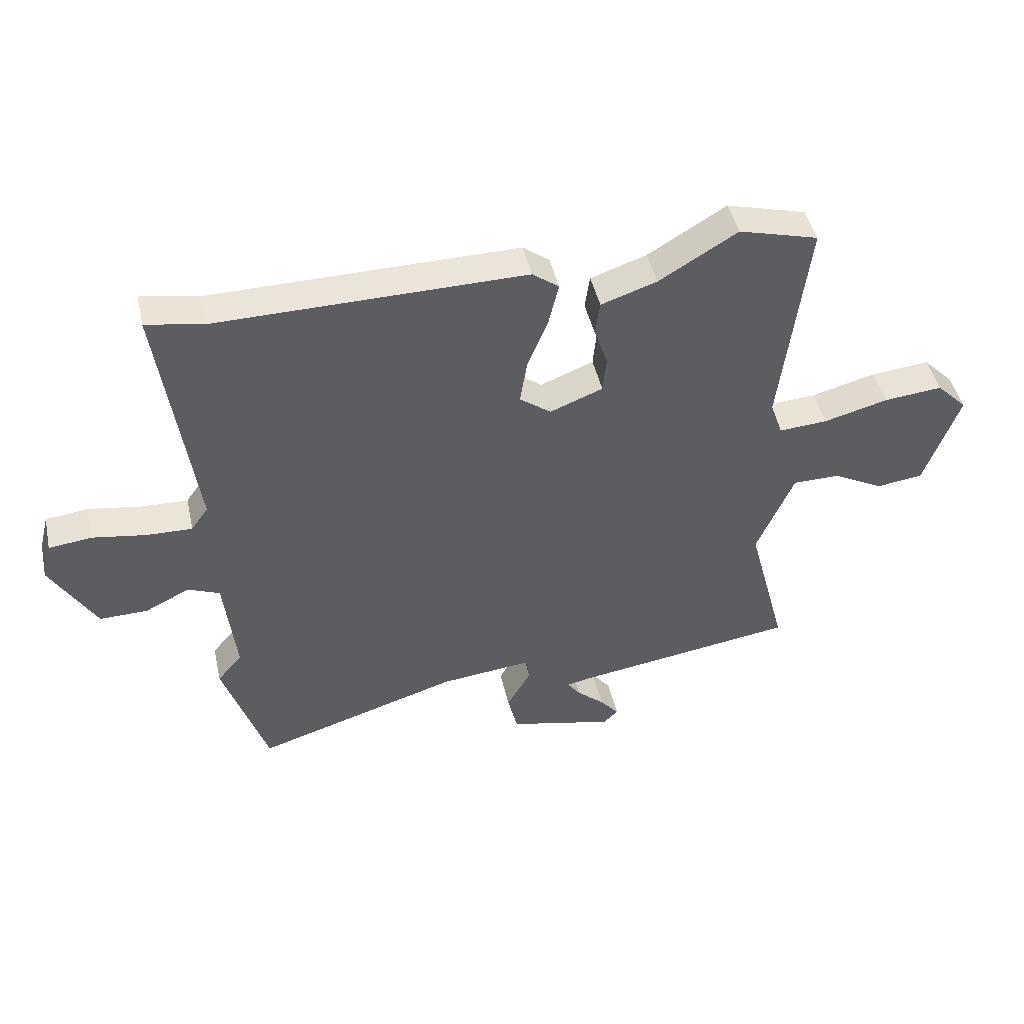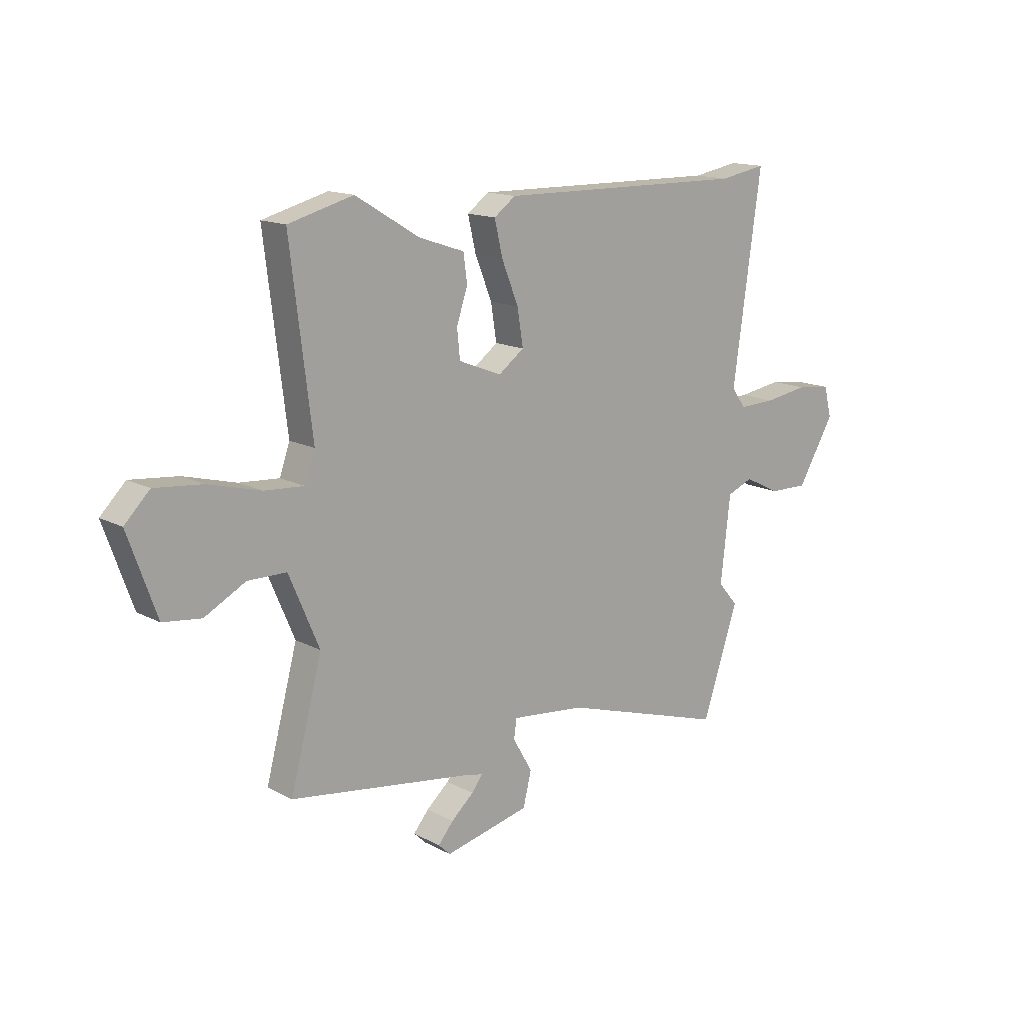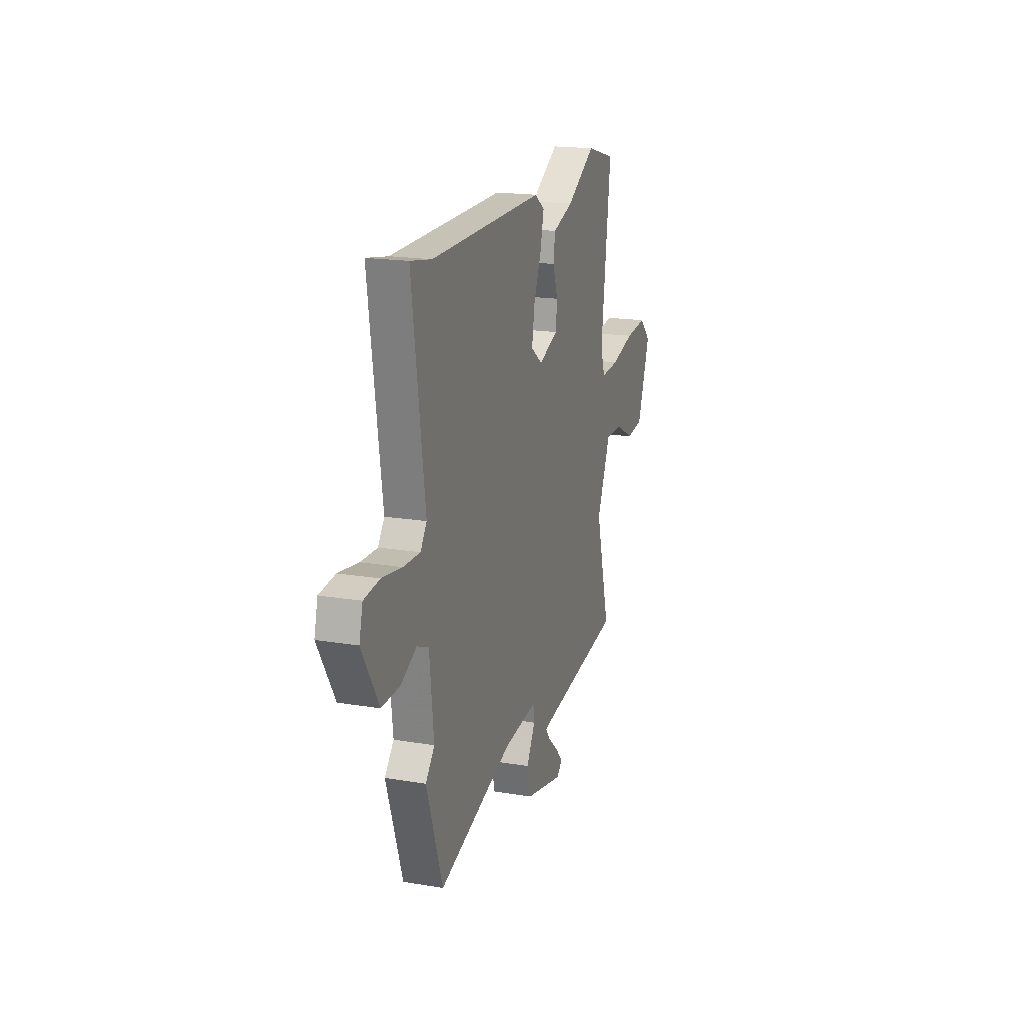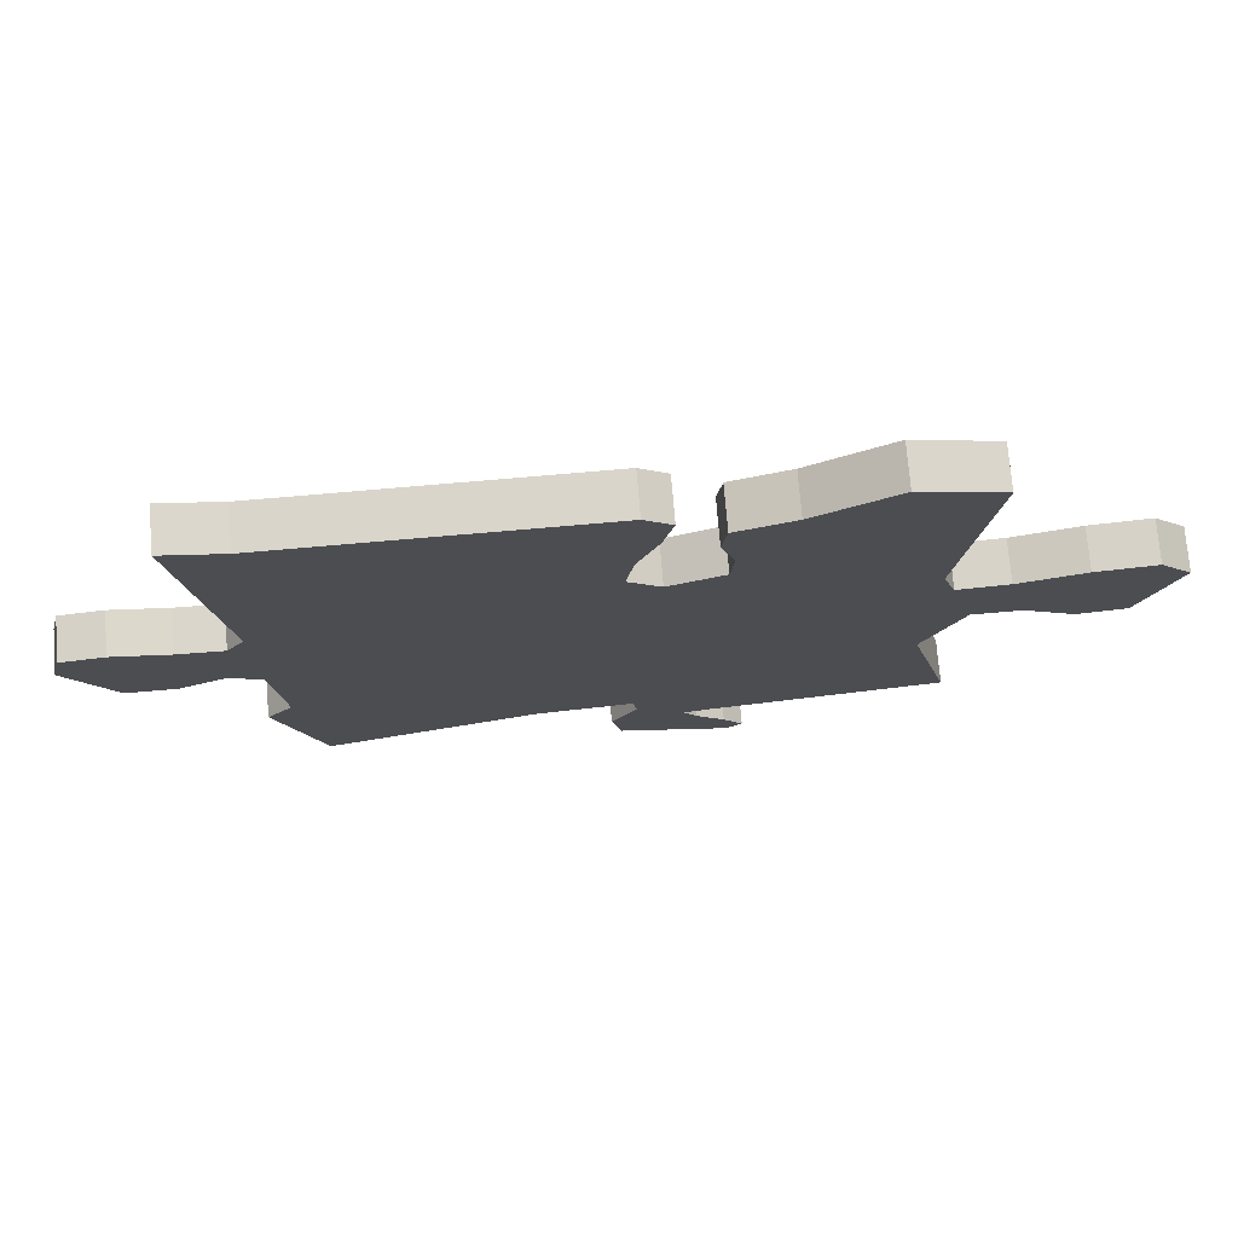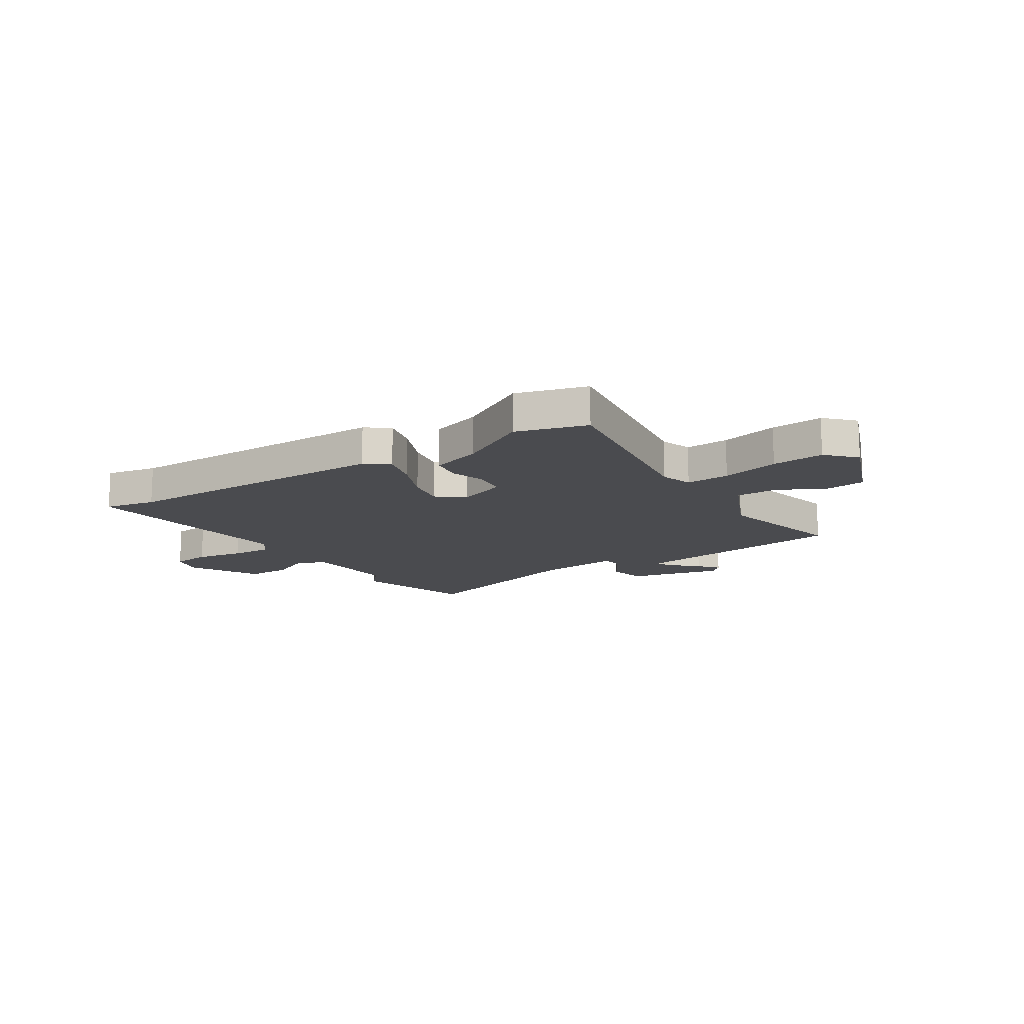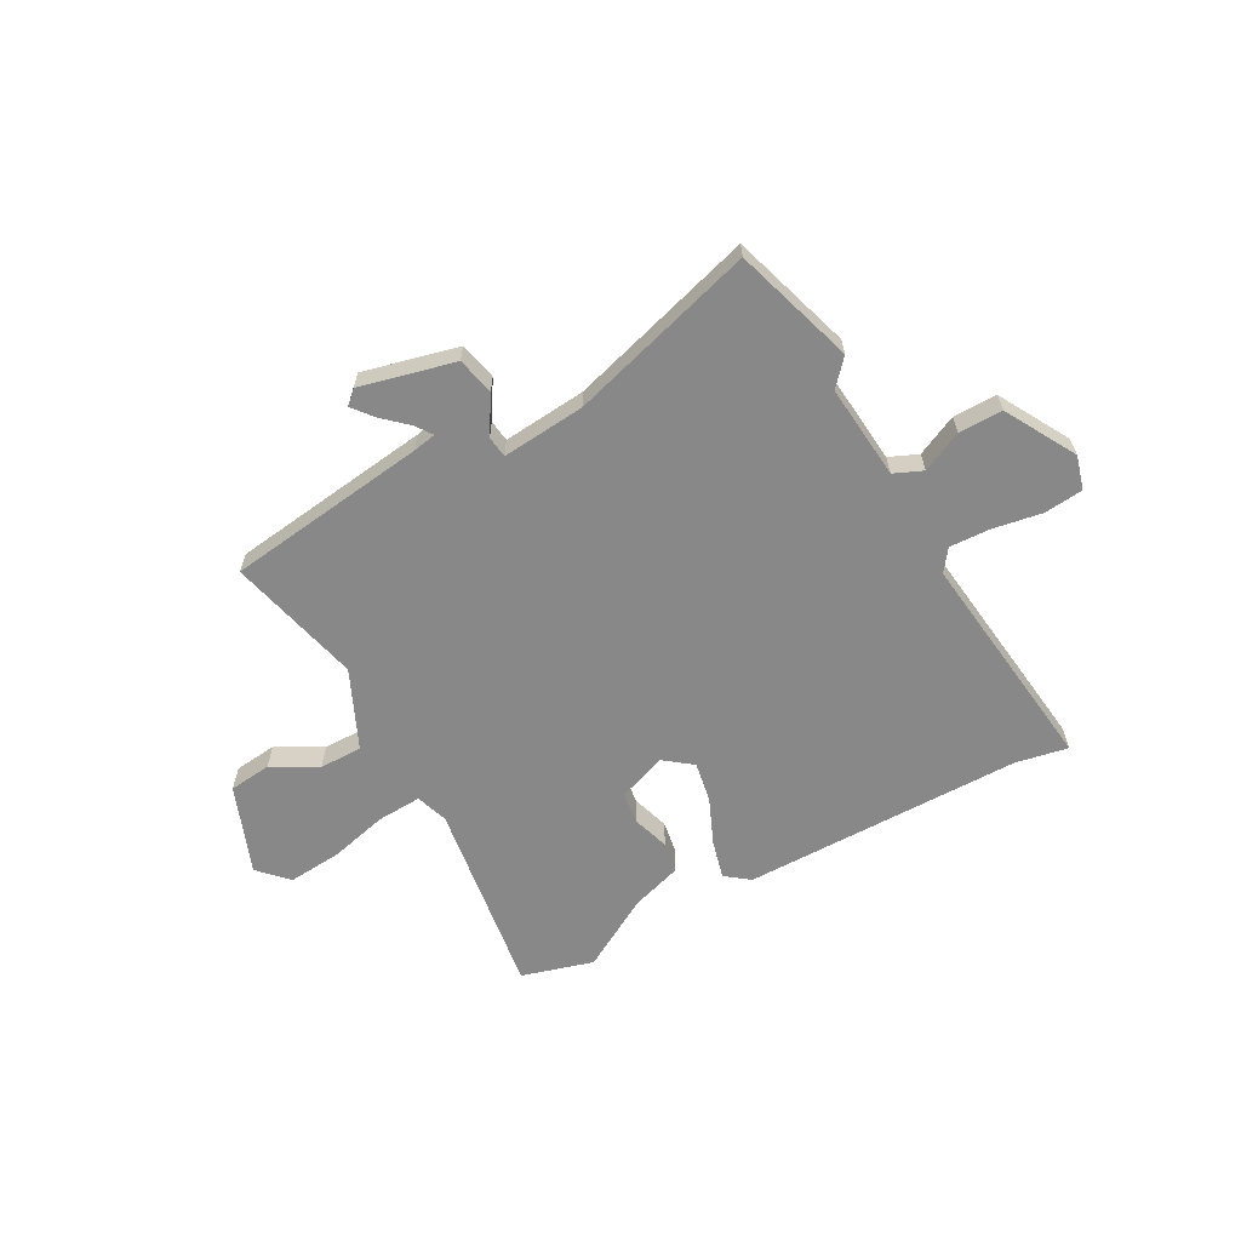
<metadata>
{"format":"obj","ext":"obj","renderer":"f3d","projection":"perspective","resolution":1024,"background":"white","views":[{"elev":45.3,"azim":-12.5,"up":"+Z"},{"elev":14.8,"azim":138.5,"up":"+Z"},{"elev":18.4,"azim":-72.1,"up":"+Z"},{"elev":73.9,"azim":-4.7,"up":"+Z"},{"elev":-14.3,"azim":31.6,"up":"+Y"},{"elev":-62.7,"azim":-152.4,"up":"+Y"}]}
</metadata>
<code>
v -0.593 0.07 0.516
v -0.495 0.07 0.499
v 0.027 0.07 0.507
v 0.072 0.07 0.474
v 0.055 0.07 0.402
v 0.02 0.07 0.316
v 0.008 0.07 0.241
v 0.061 0.07 0.202
v 0.151 0.07 0.237
v 0.157 0.07 0.297
v 0.134 0.07 0.365
v 0.142 0.07 0.423
v 0.237 0.07 0.455
v 0.37 0.07 0.535
v 0.505 0.07 0.499
v 0.46 0.07 0.133
v 0.481 0.07 0.073
v 0.564 0.07 0.079
v 0.673 0.07 0.108
v 0.772 0.07 0.118
v 0.824 0.07 0.066
v 0.765 0.07 -0.099
v 0.686 0.07 -0.109
v 0.601 0.07 -0.064
v 0.521 0.07 -0.065
v 0.458 0.07 -0.212
v 0.524 0.07 -0.46
v 0.149 0.07 -0.516
v 0.106 0.07 -0.525
v 0.128 0.07 -0.555
v 0.175 0.07 -0.596
v 0.207 0.07 -0.634
v 0.182 0.07 -0.658
v 0.004 0.07 -0.618
v -0.013 0.07 -0.548
v 0.028 0.07 -0.478
v 0.022 0.07 -0.438
v -0.133 0.07 -0.455
v -0.479 0.07 -0.563
v -0.554 0.07 -0.339
v -0.512 0.07 -0.29
v -0.532 0.07 -0.113
v -0.586 0.07 -0.091
v -0.661 0.07 -0.128
v -0.743 0.07 -0.13
v -0.82 0.07 0
v -0.804 0.07 0.063
v -0.732 0.07 0.072
v -0.64 0.07 0.058
v -0.563 0.07 0.056
v -0.534 0.07 0.097
v -0.593 0 0.516
v -0.495 0 0.499
v 0.027 0 0.507
v 0.072 0 0.474
v 0.055 0 0.402
v 0.02 0 0.316
v 0.008 0 0.241
v 0.061 0 0.202
v 0.151 0 0.237
v 0.157 0 0.297
v 0.134 0 0.365
v 0.142 0 0.423
v 0.237 0 0.455
v 0.37 0 0.535
v 0.505 0 0.499
v 0.46 0 0.133
v 0.481 0 0.073
v 0.564 0 0.079
v 0.673 0 0.108
v 0.772 0 0.118
v 0.824 0 0.066
v 0.765 0 -0.099
v 0.686 0 -0.109
v 0.601 0 -0.064
v 0.521 0 -0.065
v 0.458 0 -0.212
v 0.524 0 -0.46
v 0.149 0 -0.516
v 0.106 0 -0.525
v 0.128 0 -0.555
v 0.175 0 -0.596
v 0.207 0 -0.634
v 0.182 0 -0.658
v 0.004 0 -0.618
v -0.013 0 -0.548
v 0.028 0 -0.478
v 0.022 0 -0.438
v -0.133 0 -0.455
v -0.479 0 -0.563
v -0.554 0 -0.339
v -0.512 0 -0.29
v -0.532 0 -0.113
v -0.586 0 -0.091
v -0.661 0 -0.128
v -0.743 0 -0.13
v -0.82 0 0
v -0.804 0 0.063
v -0.732 0 0.072
v -0.64 0 0.058
v -0.563 0 0.056
v -0.534 0 0.097
f 47 48 49
f 46 47 49
f 45 46 49
f 44 45 49
f 43 44 49
f 42 43 49 50
f 38 39 40 41
f 37 38 41 42
f 34 35 36
f 33 34 36
f 32 33 36
f 31 32 36
f 30 31 36
f 29 30 36 37
f 28 29 37
f 26 27 28 37
f 42 50 51
f 37 42 51
f 26 37 51
f 25 26 51
f 22 23 24
f 21 22 24
f 20 21 24
f 19 20 24
f 18 19 24
f 13 14 15 16
f 13 16 17
f 12 13 17
f 11 12 17
f 10 11 17
f 9 10 17
f 8 9 17
f 4 5 6
f 3 4 6
f 2 3 6
f 2 6 7
f 1 2 7 8
f 25 51 1 8
f 17 18 24 25
f 8 17 25
f 100 99 98
f 100 98 97
f 100 97 96
f 100 96 95
f 100 95 94
f 101 100 94 93
f 92 91 90 89
f 93 92 89 88
f 87 86 85
f 87 85 84
f 87 84 83
f 87 83 82
f 87 82 81
f 88 87 81 80
f 88 80 79
f 88 79 78 77
f 102 101 93
f 102 93 88
f 102 88 77
f 102 77 76
f 75 74 73
f 75 73 72
f 75 72 71
f 75 71 70
f 75 70 69
f 67 66 65 64
f 68 67 64
f 68 64 63
f 68 63 62
f 68 62 61
f 68 61 60
f 68 60 59
f 57 56 55
f 57 55 54
f 57 54 53
f 58 57 53
f 59 58 53 52
f 59 52 102 76
f 76 75 69 68
f 76 68 59
f 1 52 53 2
f 2 53 54 3
f 3 54 55 4
f 4 55 56 5
f 5 56 57 6
f 6 57 58 7
f 7 58 59 8
f 8 59 60 9
f 9 60 61 10
f 10 61 62 11
f 11 62 63 12
f 12 63 64 13
f 13 64 65 14
f 14 65 66 15
f 15 66 67 16
f 16 67 68 17
f 17 68 69 18
f 18 69 70 19
f 19 70 71 20
f 20 71 72 21
f 21 72 73 22
f 22 73 74 23
f 23 74 75 24
f 24 75 76 25
f 25 76 77 26
f 26 77 78 27
f 27 78 79 28
f 28 79 80 29
f 29 80 81 30
f 30 81 82 31
f 31 82 83 32
f 32 83 84 33
f 33 84 85 34
f 34 85 86 35
f 35 86 87 36
f 36 87 88 37
f 37 88 89 38
f 38 89 90 39
f 39 90 91 40
f 40 91 92 41
f 41 92 93 42
f 42 93 94 43
f 43 94 95 44
f 44 95 96 45
f 45 96 97 46
f 46 97 98 47
f 47 98 99 48
f 48 99 100 49
f 49 100 101 50
f 50 101 102 51
f 51 102 52 1

</code>
